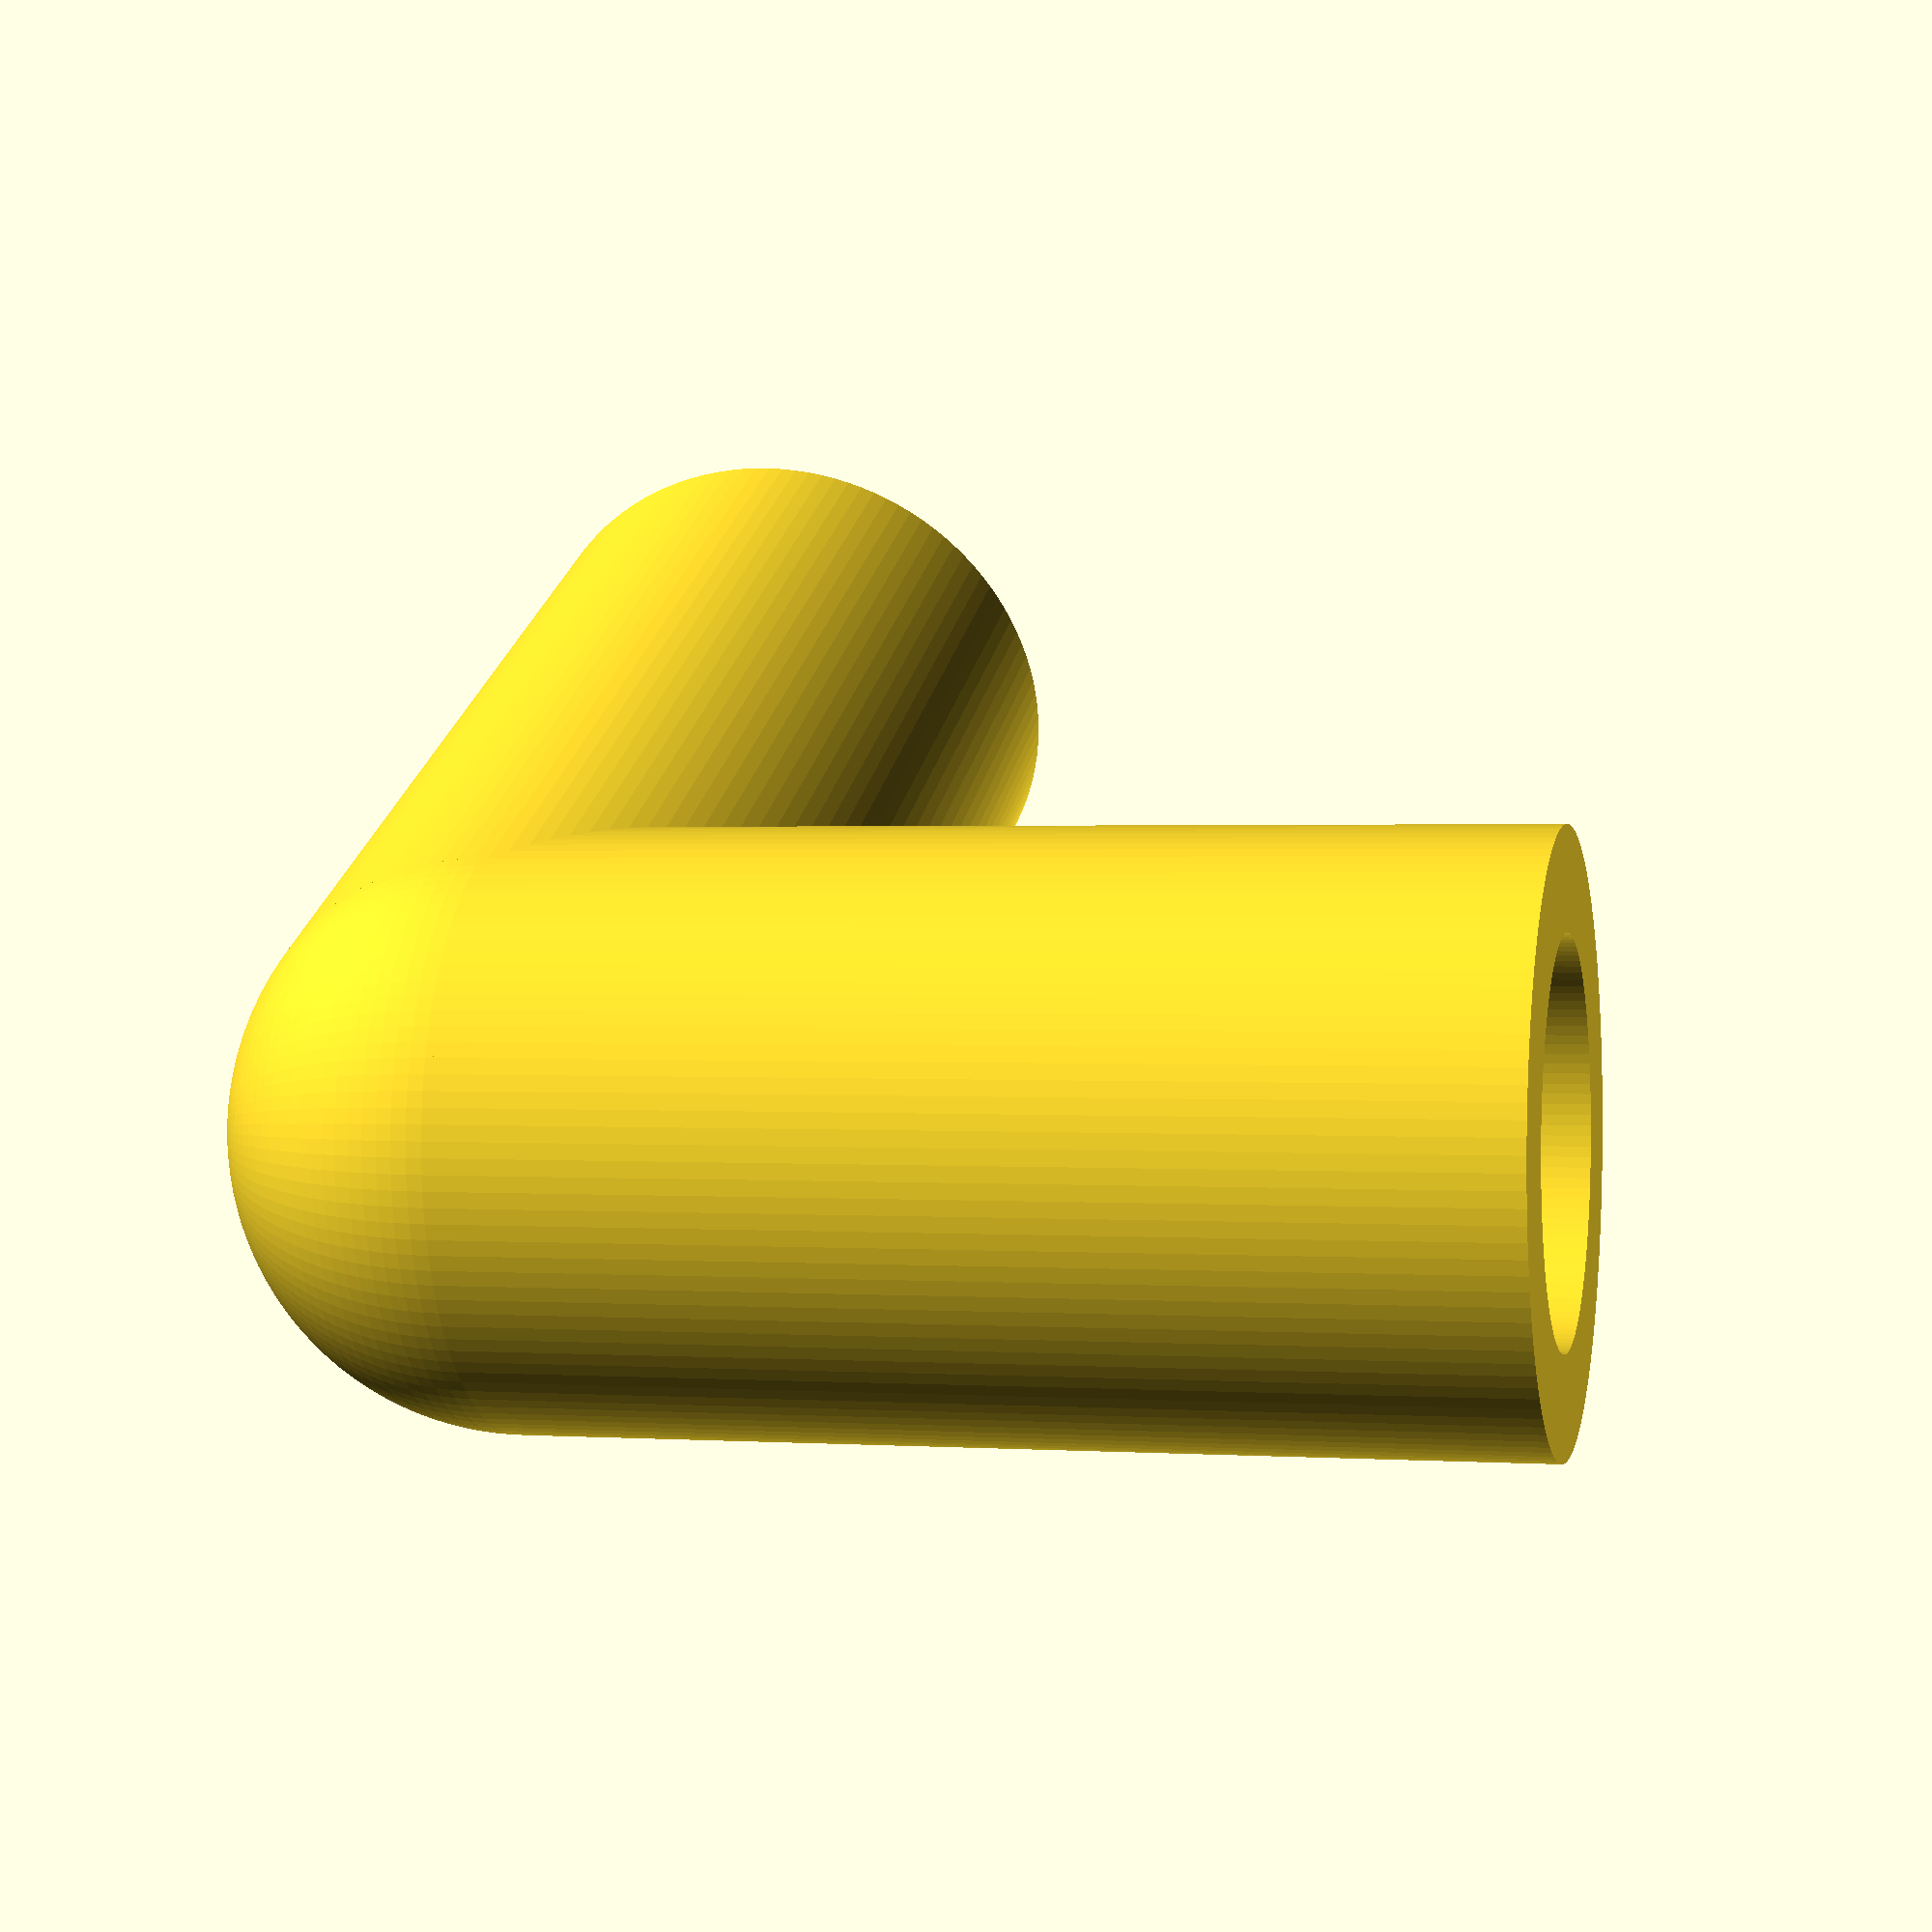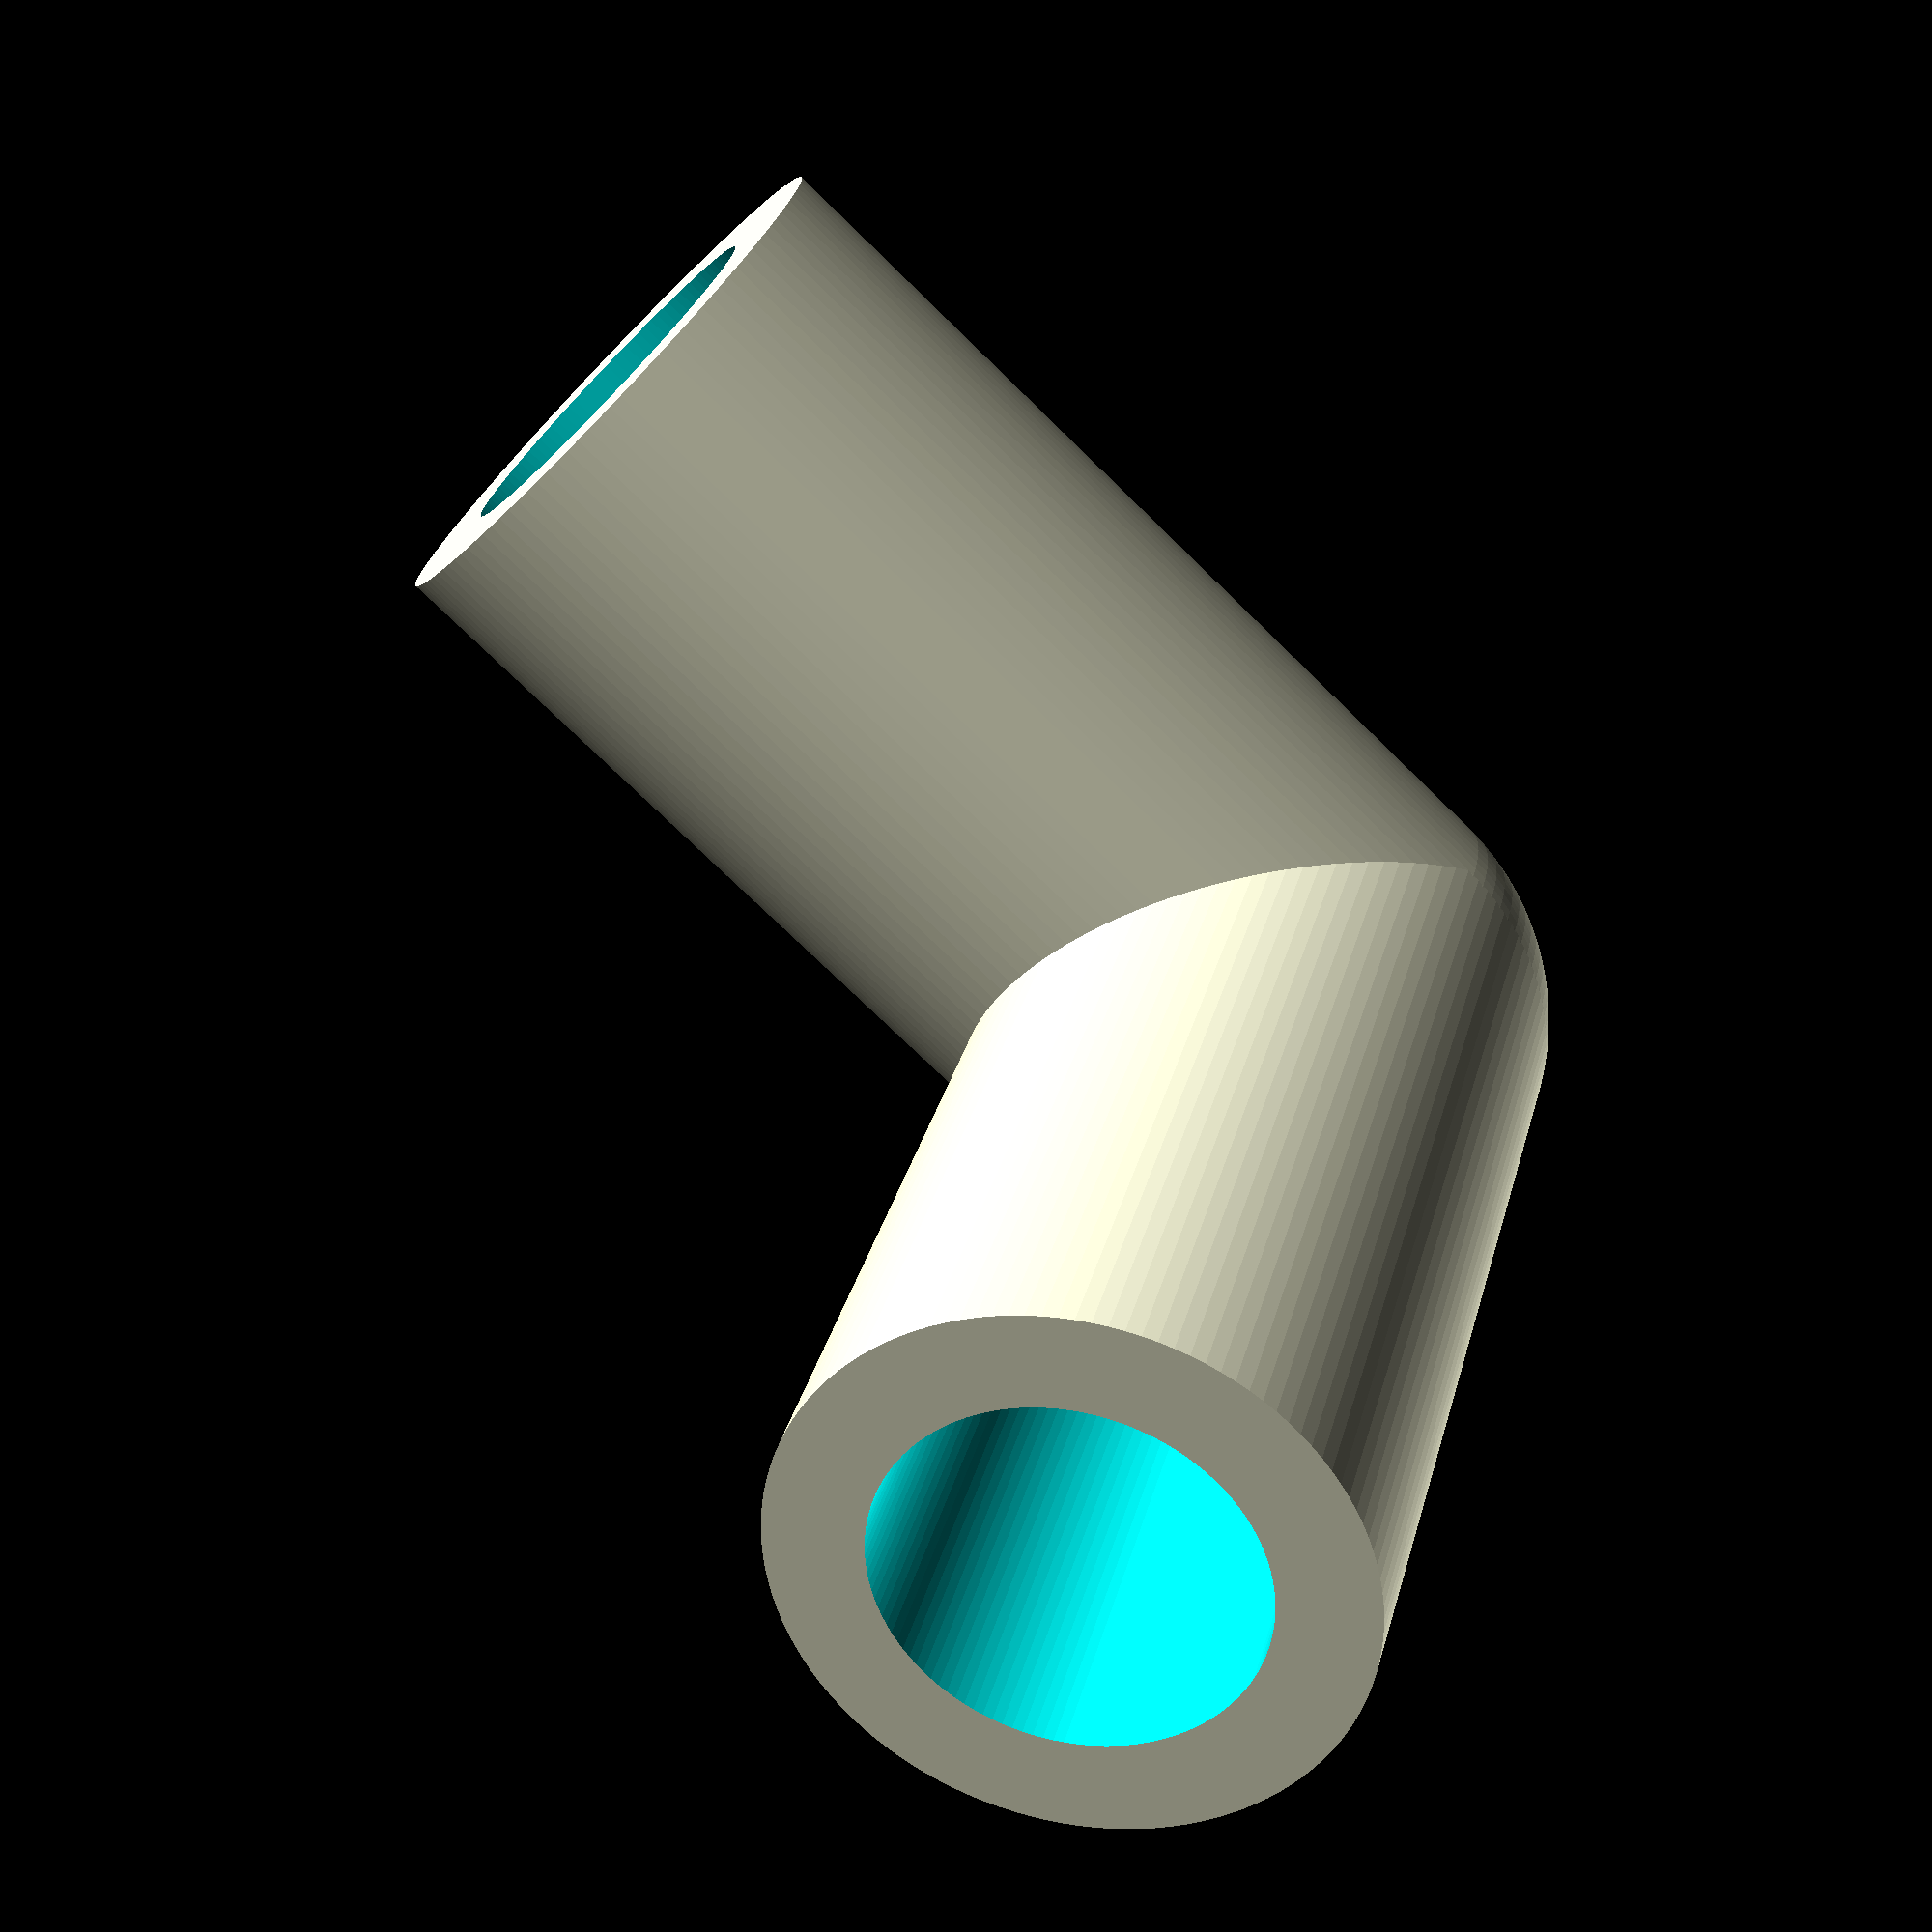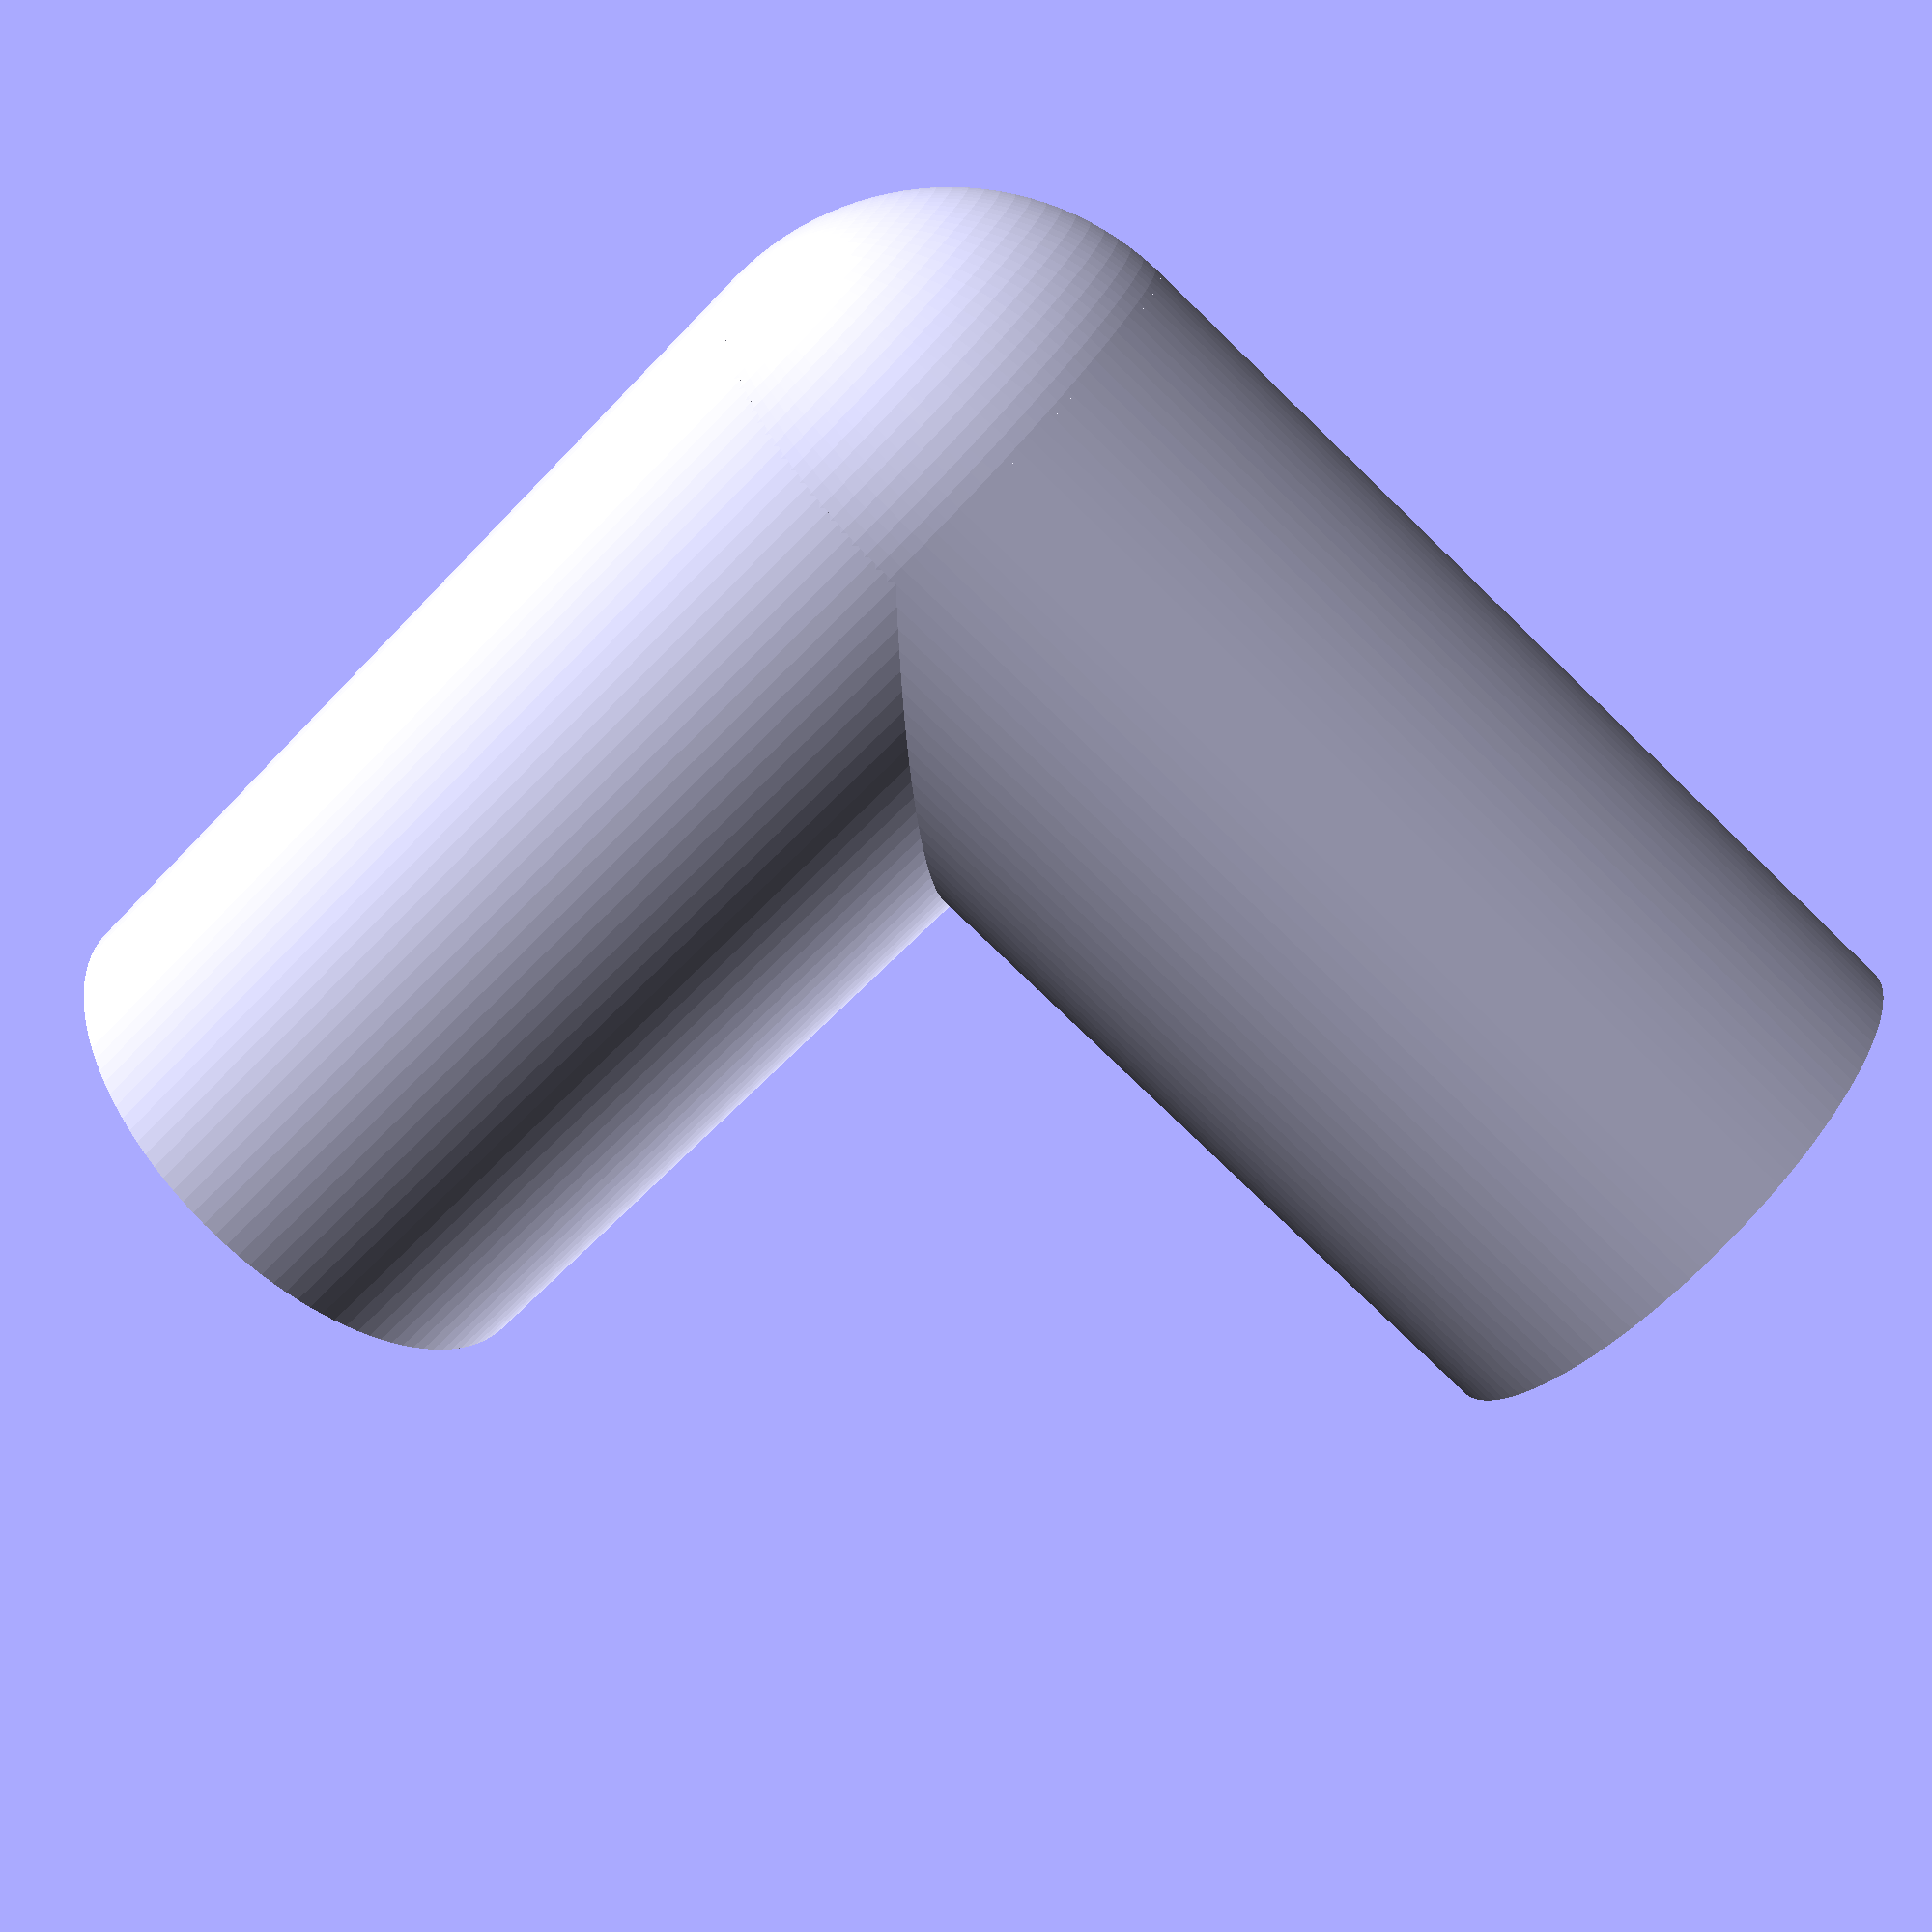
<openscad>

InnerRadius=15.5/2;
OuterRadius=InnerRadius+4;
PLen=40;

$fn=120;

difference() {
    union() {
        cylinder(h=PLen,r=OuterRadius);
        sphere(r=OuterRadius);
        rotate([90,0,0]) cylinder(h=PLen, r=OuterRadius);
    }
    union() {
        cylinder(h=PLen+0.1,r=InnerRadius);
        sphere(r=InnerRadius);
        rotate([90,0,0]) cylinder(h=PLen+0.1, r=InnerRadius);
    }
}

</openscad>
<views>
elev=359.1 azim=243.8 roll=283.8 proj=p view=wireframe
elev=253.5 azim=200.5 roll=134.4 proj=p view=wireframe
elev=257.5 azim=76.2 roll=314.0 proj=p view=solid
</views>
